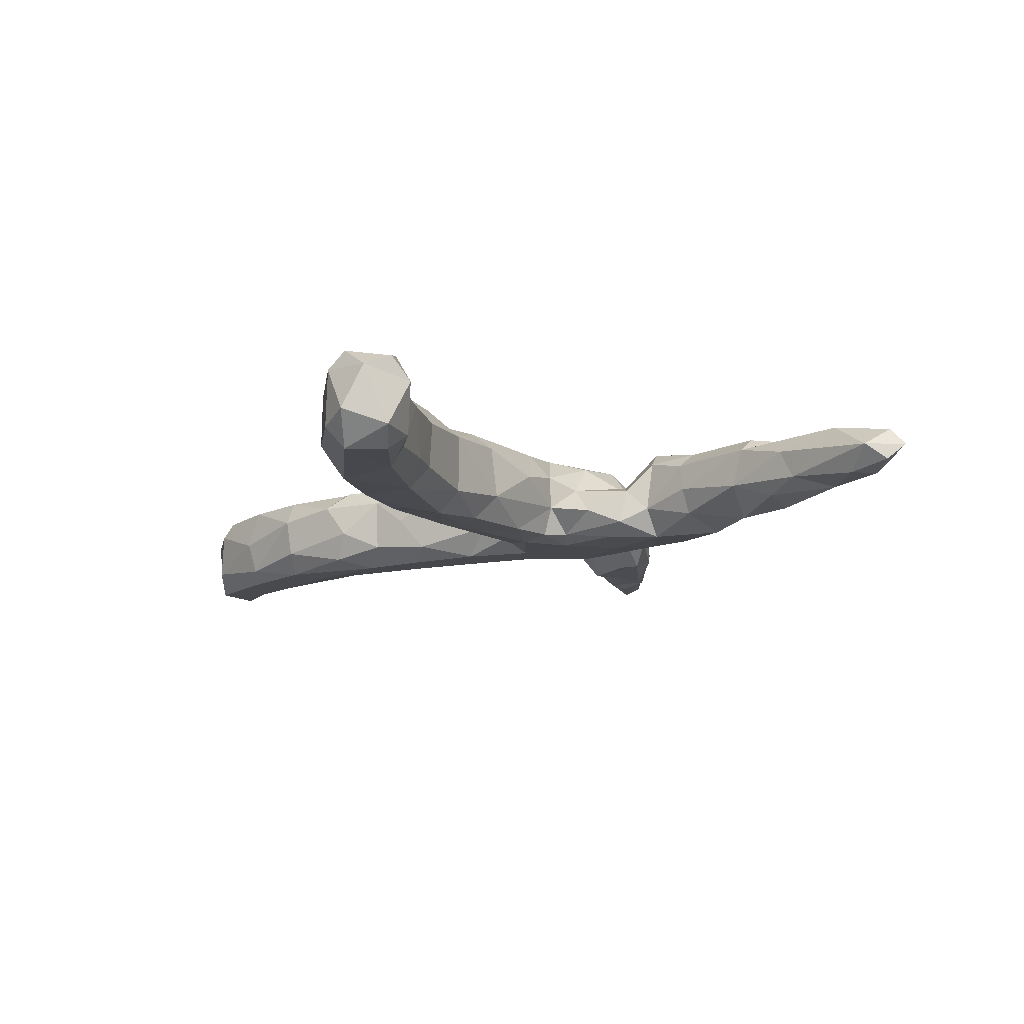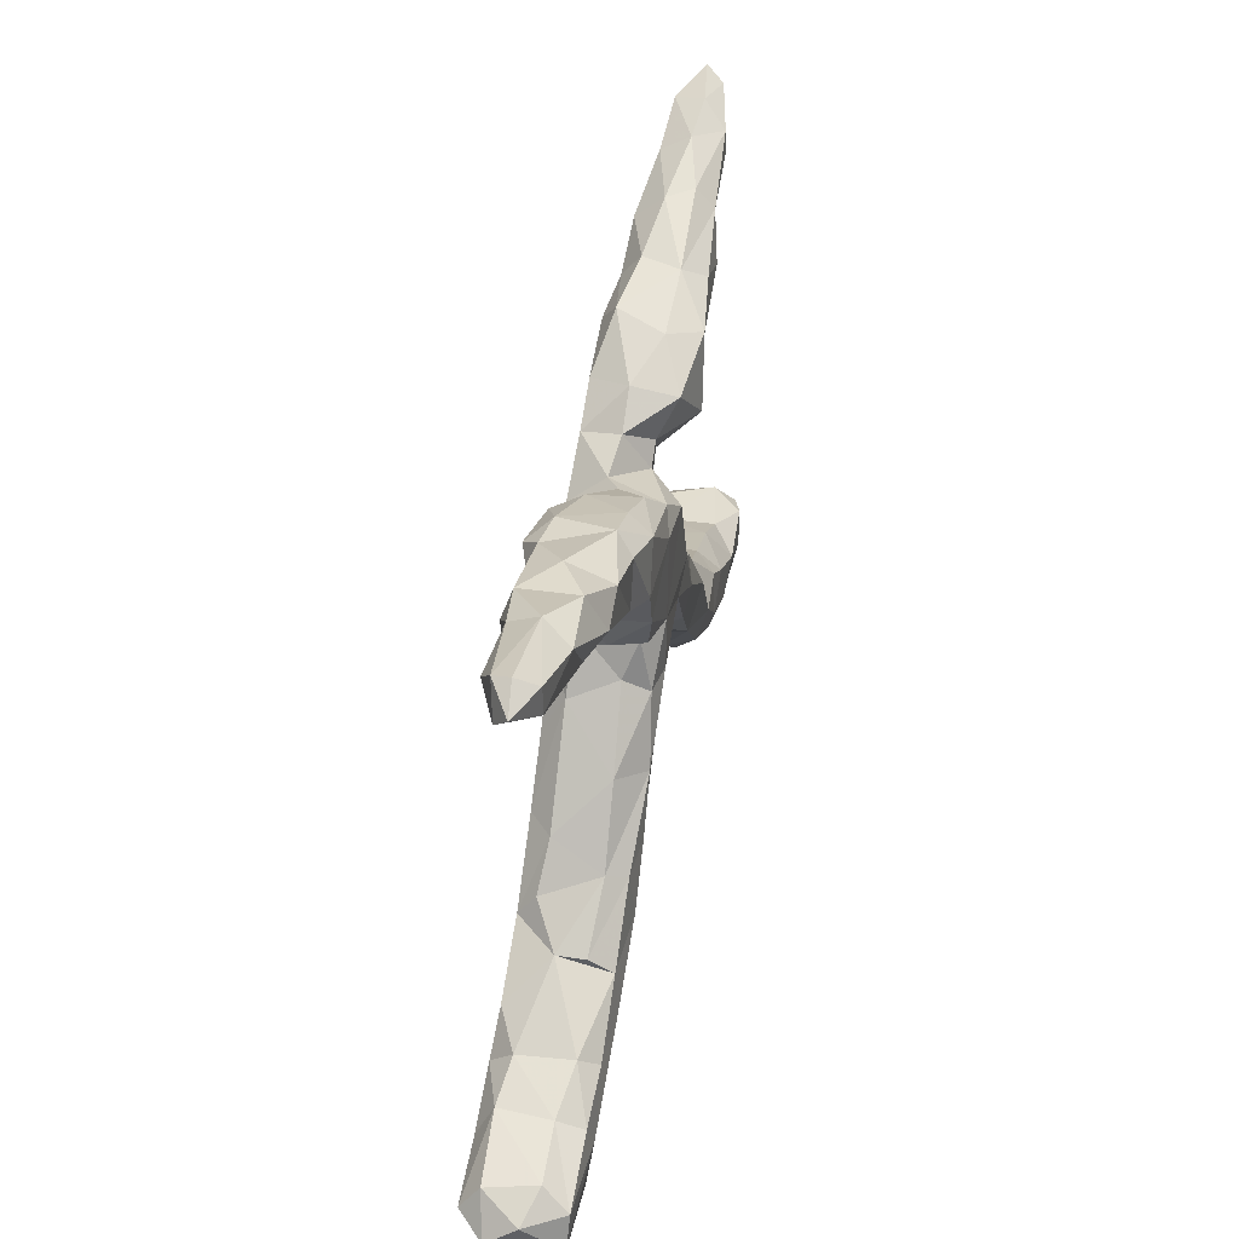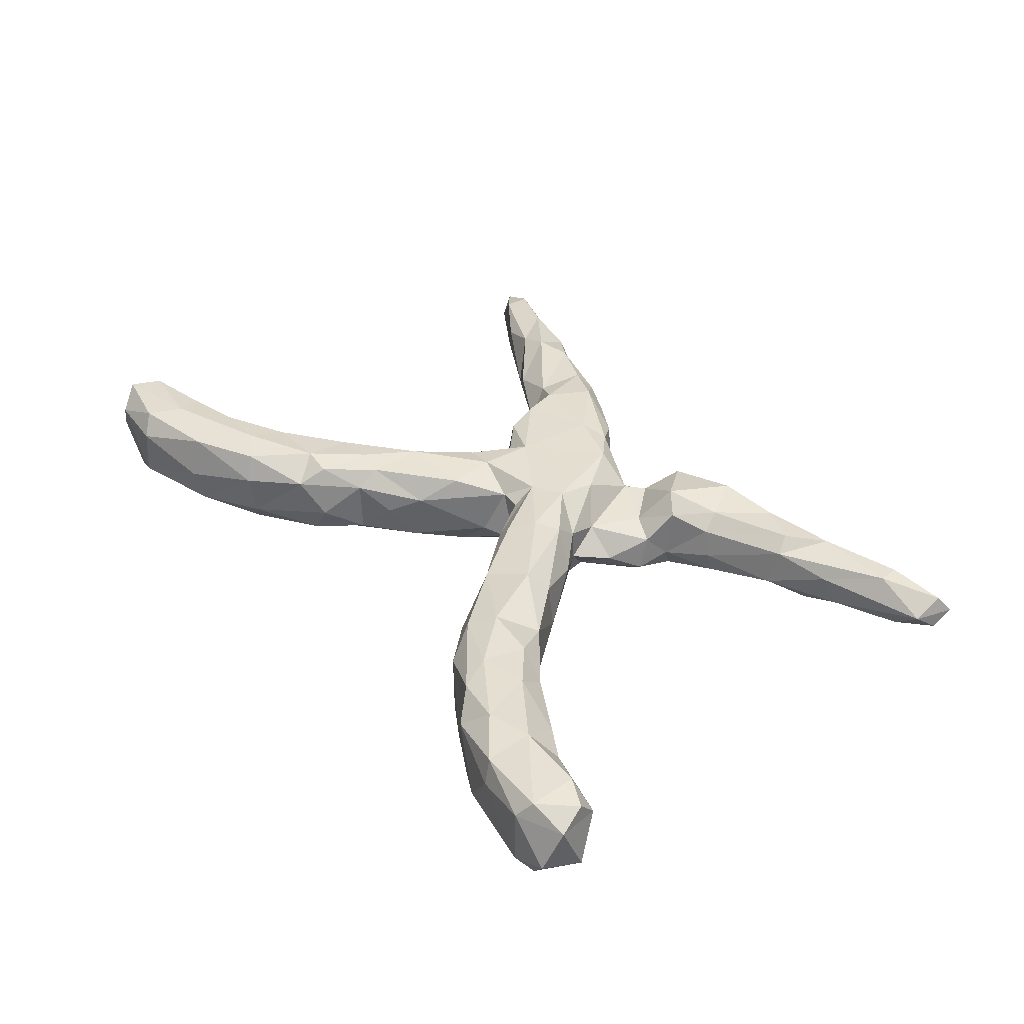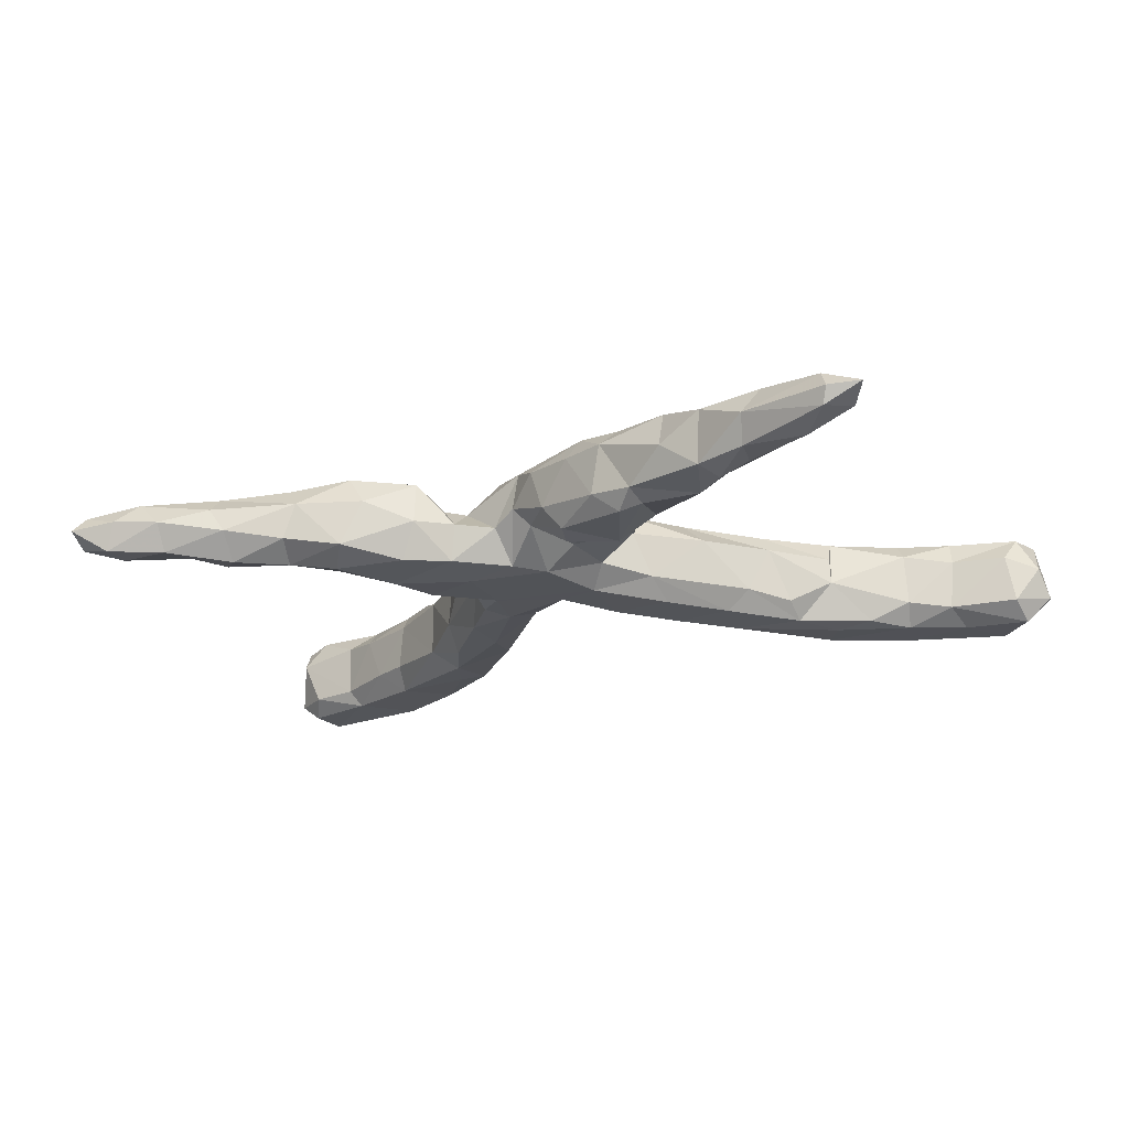
<metadata>
{"format":"obj","ext":"obj","renderer":"f3d","projection":"perspective","resolution":1024,"background":"white","views":[{"elev":-12.1,"azim":73.8,"up":"+Z"},{"elev":43.5,"azim":-79.3,"up":"+Y"},{"elev":36.6,"azim":54.4,"up":"+Z"},{"elev":-21.7,"azim":-156.5,"up":"+Z"}]}
</metadata>
<code>
v 0.7698 -0.4659 -0.02661
v 0.78 -0.3933 -0.04877
v 0.7831 -0.4339 0.04331
v 0.7398 -0.3848 -0.07803
v 0.7656 -0.386 0.06495
v 0.7087 -0.4758 0.05
v 0.7195 -0.3485 -0.04971
v 0.7271 -0.4506 -0.0796
v 0.7267 -0.4531 0.07827
v 0.7567 -0.3535 0.02779
v 0.7187 -0.3697 0.07909
v 0.7113 -0.4786 -0.04317
v 0.6402 -0.3374 0.04718
v 0.5992 -0.4497 0.07295
v 0.6086 -0.4648 0.03303
v 0.6996 0.5038 0.02849
v 0.6171 -0.3522 -0.07582
v 0.6369 -0.3365 -0.04616
v 0.5273 -0.4129 -0.08045
v 0.5194 -0.393 0.0828
v 0.7093 0.4916 -0.02678
v 0.576 -0.3026 0.04011
v 0.7148 0.5249 0.00017
v 0.6986 0.4553 -0.000193
v 0.5576 -0.4571 -0.03498
v 0.5981 -0.3691 0.08412
v 0.4815 -0.2894 -0.07892
v 0.5399 -0.2856 -0.03972
v 0.6535 0.5007 -0.03884
v 0.5068 -0.4329 -0.04402
v 0.6492 0.4536 -0.03981
v 0.6064 0.4797 0.04698
v 0.483 -0.2983 0.08149
v 0.6362 0.5132 0.009477
v 0.4733 -0.4217 0.04069
v 0.556 0.4682 -0.04457
v 0.4198 -0.39 -0.04373
v 0.6136 0.4417 0.04791
v 0.5575 0.4952 0.002733
v 0.5473 0.3901 -0.0286
v 0.4778 -0.255 -0.03827
v 0.5273 0.3756 0.02059
v 0.4834 0.3762 -0.05
v 0.4397 0.3392 0.04233
v 0.4122 -0.243 0.07934
v 0.3194 -0.2375 0.085
v 0.4682 -0.2484 0.04111
v 0.4012 -0.3224 0.08368
v 0.4277 -0.3779 0.07172
v 0.445 0.4208 -0.06321
v 0.4086 -0.3505 -0.07899
v 0.473 0.4623 0.02401
v 0.3618 -0.1733 0.04945
v 0.3614 -0.1736 -0.04981
v 0.4299 0.3259 -0.02356
v 0.4452 0.4595 -0.01745
v 0.2982 -0.2779 -0.07538
v 0.355 -0.3549 -0.04261
v 0.4729 0.4301 0.05381
v 0.3397 -0.2608 -0.08226
v 0.3246 -0.3364 0.0339
v 0.3145 -0.195 -0.08228
v 0.4255 0.3657 0.0658
v 0.3576 0.3769 -0.06623
v 0.2791 -0.07931 -0.03605
v 0.2776 -0.08901 0.05368
v 0.29 0.3049 0.06607
v 0.3472 0.4211 -0.03422
v 0.3174 0.2716 -0.008235
v 0.2904 -0.2806 0.06968
v 0.2528 -0.1193 0.08458
v 0.278 -0.1204 -0.07917
v 0.3526 0.394 0.06409
v 0.2445 -0.2621 0.01956
v 0.3014 0.2739 0.03952
v 0.1924 -0.01276 -0.07632
v 0.3268 0.4194 0.02754
v 0.3103 0.2865 -0.05266
v 0.2401 -0.2495 -0.04399
v 0.1788 -0.1783 -0.008103
v 0.1829 -0.0882 -0.08263
v 0.237 0.2308 -0.03194
v 0.2186 0.000579 0.01921
v 0.2201 0.181 -0.05668
v 0.2377 0.2422 0.05474
v 0.2758 0.3567 -0.07874
v 0.1653 0.01865 0.07373
v 0.2116 0.3886 0.0251
v 0.2195 0.1957 0.003934
v 0.1316 -0.01371 0.08467
v 0.2015 0.2649 0.08246
v 0.2471 0.3735 0.07623
v 0.1948 -0.1715 0.0708
v 0.1521 0.06211 0.03637
v 0.1083 -0.06058 0.07583
v 0.189 -0.1583 -0.07535
v 0.07296 -0.05474 0.03876
v 0.1419 -0.148 -0.02352
v 0.1341 0.3397 0.06094
v 0.1817 0.1763 -0.07877
v 0.1889 0.1278 -0.03117
v 0.2151 0.2577 -0.08105
v 0.1506 0.06606 -0.02221
v 0.2474 0.3988 -0.05279
v 0.08669 0.2183 -0.08216
v 0.1272 0.1032 -0.06851
v 0.1304 0.3532 -0.01169
v 0.1711 0.2122 0.02035
v 0.1356 0.05731 -0.07258
v 0.08531 0.0852 0.08356
v 0.1575 0.3377 -0.07448
v 0.1366 0.1208 0.01764
v 0.05393 0.01446 -0.07622
v 0.08358 0.2986 -0.07367
v 0.08351 0.1584 0.07382
v 0.07139 -0.05281 -0.03864
v 0.07375 0.31 -0.01119
v 0.1108 0.2772 0.03064
v 0.0808 0.2484 0.03017
v 0.02914 0.05385 0.08033
v 0.09888 0.02805 -0.08221
v 0.02493 0.01579 0.04896
v 0.01677 0.01837 -0.04249
v 0.08512 0.1137 -0.08157
v -0.02266 0.06588 -0.0797
v 0.008109 0.285 -0.01947
v 0.02287 0.2363 0.08334
v -0.01263 0.02262 -0.05241
v -0.01388 0.0171 0.05134
v -0.08862 0.122 0.08325
v -0.08935 0.02767 0.08292
v -0.08683 -0.0304 -0.0798
v -0.03469 -0.01739 -0.02912
v -0.03503 0.2859 0.07194
v -0.004843 0.2417 -0.07647
v -0.0834 -0.05258 0.07359
v -0.09145 0.08436 -0.079
v -0.03155 0.3003 0.002939
v -0.08375 0.267 0.08377
v -0.05323 0.2012 -0.07971
v -0.06123 0.2898 -0.02857
v -0.1319 -0.1217 -0.05626
v -0.2057 -0.1636 0.07569
v -0.07963 0.333 0.04846
v -0.1154 -0.1162 0.03232
v -0.1461 0.03142 0.07269
v -0.1601 -0.1628 0.001273
v -0.1835 0.3573 0.07882
v -0.1055 0.2071 -0.03898
v -0.1089 0.3513 -0.02705
v -0.1983 0.2164 0.08079
v -0.1194 0.1141 -0.04129
v -0.2073 -0.2015 0.04562
v -0.176 0.1552 0.07218
v -0.1557 0.05564 0.03081
v -0.1452 0.2387 -0.03498
v -0.1295 0.1124 0.05296
v -0.1358 0.3106 -0.07692
v -0.1747 -0.1188 -0.08063
v -0.2475 -0.2624 -0.01444
v -0.1802 0.02692 -0.04491
v -0.2057 -0.1991 -0.04775
v -0.1899 -0.02473 -0.07845
v -0.2644 -0.1993 -0.08144
v -0.2547 -0.1572 0.08241
v -0.2689 -0.247 0.07488
v -0.1989 0.1574 -0.01232
v -0.2207 0.4047 -0.04494
v -0.2059 -0.06793 0.082
v -0.1631 0.3766 0.04133
v -0.2263 0.1895 0.02463
v -0.2177 0.2786 0.08126
v -0.2544 -0.04453 0.03841
v -0.2886 -0.2914 0.04495
v -0.2743 -0.1118 -0.07793
v -0.1441 0.3489 -0.07053
v -0.2632 0.3888 0.06717
v -0.2214 0.2861 -0.08153
v -0.243 0.253 0.0171
v -0.2364 0.409 0.04022
v -0.2655 0.3946 -0.07841
v -0.3224 -0.2452 0.08269
v -0.2064 0.237 -0.03539
v -0.3264 -0.1623 0.07484
v -0.2777 -0.2668 -0.06467
v -0.3159 -0.1126 -0.0412
v -0.37 -0.3523 -0.03989
v -0.2938 0.4225 -0.05158
v -0.3789 -0.2137 -0.0781
v -0.374 -0.1773 -0.05008
v -0.401 -0.3369 -0.07892
v -0.2919 0.2958 -0.04982
v -0.3803 -0.3604 0.02908
v -0.3453 -0.1466 0.04296
v -0.3019 0.3854 -0.0669
v -0.3962 -0.3436 0.07364
v -0.2682 0.299 0.06389
v -0.4511 -0.3114 0.08226
v -0.4312 -0.2819 -0.08183
v -0.4966 -0.4083 -0.059
v -0.3546 0.4238 0.06385
v -0.4388 -0.22 0.03569
v -0.3659 0.3168 0.02903
v -0.4412 -0.2174 -0.01097
v -0.4336 -0.2479 0.07456
v -0.4988 -0.2714 -0.07649
v -0.545 -0.3978 -0.07993
v -0.5457 -0.3116 0.0763
v -0.4018 0.3859 -0.06641
v -0.3595 0.4579 -0.004311
v -0.4409 0.3638 -0.02963
v -0.5063 -0.4228 -0.00071
v -0.5627 -0.286 0.04541
v -0.4228 0.4087 0.0656
v -0.4322 0.472 0.03691
v -0.6384 -0.4646 -0.04428
v -0.5675 -0.2889 -0.04419
v -0.5015 0.4363 -0.04926
v -0.4256 0.4637 -0.05264
v -0.508 -0.4033 0.07111
v -0.5392 0.4851 0.04556
v -0.4497 0.4296 -0.0659
v -0.5584 -0.3235 -0.0814
v -0.6242 -0.3809 0.08162
v -0.6479 -0.3138 0.03124
v -0.7094 -0.4454 -0.07927
v -0.5054 0.4821 -0.04412
v -0.6403 -0.3153 -0.05526
v -0.5795 0.4336 -0.02503
v -0.657 -0.4397 0.07507
v -0.6337 -0.462 0.03871
v -0.6399 -0.3354 0.07399
v -0.7514 -0.4535 0.03763
v -0.5123 0.5057 0.001746
v -0.4809 0.4072 0.04451
v -0.6551 -0.3642 -0.08172
v -0.5585 0.4225 0.01914
v -0.742 -0.3301 0.03284
v -0.6602 0.5476 -0.000415
v -0.765 -0.3796 -0.08055
v -0.6464 0.4783 0.03173
v -0.7984 -0.4369 -0.02351
v -0.7561 -0.3379 -0.04944
v -0.759 -0.3639 0.07463
v -0.6123 0.4926 -0.05021
v -0.7818 -0.4163 0.07288
v -0.6464 0.5253 0.03149
v -0.7969 -0.3598 0.01154
v -0.6893 0.4959 -0.01791
v -0.8085 -0.3919 -0.03736
v -0.6509 0.5371 -0.02809
v -0.7124 0.5291 0.005799
f 170 144 150
f 138 150 144
f 168 170 150
f 148 144 170
f 210 201 180
f 177 180 201
f 188 210 180
f 215 201 210
f 241 235 221
f 214 221 235
f 247 241 221
f 237 235 241
f 247 221 234
f 215 234 221
f 239 247 234
f 252 241 247
f 44 42 38
f 24 38 42
f 59 44 38
f 55 42 44
f 197 177 201
f 214 197 201
f 172 177 197
f 215 214 201
f 203 197 214
f 235 203 214
f 179 197 203
f 67 75 63
f 44 63 75
f 73 67 63
f 85 75 67
f 99 91 92
f 67 92 91
f 88 99 92
f 118 91 99
f 108 91 118
f 117 118 99
f 107 117 99
f 119 118 117
f 134 144 148
f 180 148 170
f 168 180 170
f 177 148 180
f 172 148 177
f 211 203 235
f 69 44 75
f 59 63 44
f 73 92 67
f 85 67 91
f 221 214 215
f 59 73 63
f 77 92 73
f 32 59 38
f 77 73 59
f 52 77 59
f 88 92 77
f 16 32 38
f 52 59 32
f 50 36 43
f 40 43 36
f 64 50 43
f 56 36 50
f 55 43 40
f 31 40 36
f 29 31 36
f 24 40 31
f 68 50 64
f 104 68 64
f 56 50 68
f 245 251 227
f 234 227 251
f 218 245 227
f 249 251 245
f 222 218 227
f 229 245 218
f 104 64 86
f 78 86 64
f 111 104 86
f 55 64 43
f 211 229 218
f 249 245 229
f 211 218 222
f 219 222 227
f 234 219 227
f 209 222 219
f 188 209 219
f 211 222 209
f 195 209 188
f 210 188 219
f 215 210 219
f 181 195 188
f 192 209 195
f 188 168 181
f 176 181 168
f 180 168 188
f 150 176 168
f 178 181 176
f 111 107 104
f 88 104 107
f 114 107 111
f 102 111 86
f 78 64 55
f 69 78 55
f 192 211 209
f 178 195 181
f 158 178 176
f 156 178 158
f 141 158 176
f 141 176 150
f 102 114 111
f 117 107 114
f 105 114 102
f 78 102 86
f 138 141 150
f 37 51 19
f 27 19 51
f 30 37 19
f 58 51 37
f 4 2 8
f 1 8 2
f 17 4 8
f 7 2 4
f 3 1 2
f 12 8 1
f 217 206 223
f 199 223 206
f 228 217 223
f 204 206 217
f 187 191 185
f 164 185 191
f 160 187 185
f 200 191 187
f 25 30 19
f 35 37 30
f 8 25 19
f 35 30 25
f 17 8 19
f 12 25 8
f 15 25 12
f 6 12 1
f 228 223 236
f 207 236 223
f 240 228 236
f 225 217 228
f 189 199 206
f 191 223 199
f 164 191 199
f 207 223 191
f 240 243 228
f 238 228 243
f 250 243 240
f 226 240 236
f 226 236 207
f 200 207 191
f 216 207 200
f 193 200 187
f 242 250 240
f 248 243 250
f 242 240 226
f 216 226 207
f 212 216 200
f 246 250 242
f 233 242 226
f 233 226 216
f 203 211 192
f 178 192 195
f 183 192 178
f 77 68 104
f 77 56 68
f 21 31 29
f 39 29 36
f 126 117 114
f 237 229 211
f 235 237 211
f 241 229 237
f 44 69 55
f 82 78 69
f 77 104 88
f 99 88 107
f 249 229 241
f 252 249 241
f 42 55 40
f 24 42 40
f 234 215 219
f 239 234 251
f 252 251 249
f 252 239 251
f 247 239 252
f 21 24 31
f 39 36 56
f 23 24 21
f 23 21 29
f 52 39 56
f 16 24 23
f 156 158 141
f 100 105 102
f 135 114 105
f 82 102 78
f 84 102 82
f 156 183 178
f 179 192 183
f 149 156 141
f 141 135 140
f 105 140 135
f 149 141 140
f 138 135 141
f 135 126 114
f 138 126 135
f 84 100 102
f 124 105 100
f 106 100 84
f 89 84 82
f 167 183 156
f 124 140 105
f 106 124 100
f 109 124 106
f 101 106 84
f 89 101 84
f 103 106 101
f 152 140 137
f 124 137 140
f 161 152 137
f 149 140 152
f 125 137 124
f 103 109 106
f 121 124 109
f 76 109 103
f 112 103 101
f 121 125 124
f 132 137 125
f 113 125 121
f 81 113 121
f 128 125 113
f 76 121 109
f 65 76 103
f 163 161 137
f 155 152 161
f 128 132 125
f 163 137 132
f 123 128 113
f 116 123 113
f 133 128 123
f 81 121 76
f 83 65 103
f 72 76 65
f 175 161 163
f 159 163 132
f 132 128 133
f 142 132 133
f 98 116 113
f 97 123 116
f 96 113 81
f 72 81 76
f 142 159 132
f 175 163 159
f 145 142 133
f 62 96 81
f 98 113 96
f 54 72 65
f 62 81 72
f 62 72 54
f 53 54 65
f 186 161 175
f 189 186 175
f 173 161 186
f 164 175 159
f 162 159 142
f 97 116 98
f 80 98 96
f 27 62 54
f 162 164 159
f 189 175 164
f 79 80 96
f 93 98 80
f 57 96 62
f 147 162 142
f 190 186 189
f 204 190 189
f 194 186 190
f 199 189 164
f 185 164 162
f 96 57 79
f 58 79 57
f 60 57 62
f 202 184 194
f 169 194 184
f 204 202 194
f 205 184 202
f 80 74 93
f 70 93 74
f 79 74 80
f 153 147 145
f 142 145 147
f 143 153 145
f 162 147 153
f 11 9 5
f 3 5 9
f 10 11 5
f 26 9 11
f 182 174 166
f 153 166 174
f 165 182 166
f 196 174 182
f 198 182 205
f 184 205 182
f 208 198 205
f 196 182 198
f 204 205 202
f 213 205 204
f 217 213 204
f 208 205 213
f 3 10 5
f 13 11 10
f 26 11 13
f 22 26 13
f 18 22 13
f 33 26 22
f 33 20 26
f 14 26 20
f 48 20 33
f 45 48 33
f 49 20 48
f 70 49 48
f 35 20 49
f 46 70 48
f 61 49 70
f 74 61 70
f 37 49 61
f 45 46 48
f 93 70 46
f 160 153 174
f 143 166 153
f 165 166 143
f 169 165 143
f 165 184 182
f 18 13 10
f 47 33 22
f 28 47 22
f 45 33 47
f 53 46 45
f 169 184 165
f 53 45 47
f 71 93 46
f 136 143 145
f 54 53 47
f 51 57 60
f 27 60 62
f 51 60 27
f 41 27 54
f 28 27 41
f 47 41 54
f 17 27 28
f 47 28 41
f 19 27 17
f 18 17 28
f 7 17 18
f 22 18 28
f 194 190 204
f 206 204 189
f 160 185 162
f 153 160 162
f 57 51 58
f 10 7 18
f 4 17 7
f 10 2 7
f 61 58 37
f 230 231 220
f 212 220 231
f 224 230 220
f 233 231 230
f 39 32 34
f 16 34 32
f 29 39 34
f 52 32 39
f 23 34 16
f 29 34 23
f 38 24 16
f 56 77 52
f 61 74 79
f 173 186 194
f 136 145 129
f 133 129 145
f 131 136 129
f 173 146 155
f 157 155 146
f 161 173 155
f 169 146 173
f 71 46 53
f 66 71 53
f 95 93 71
f 169 143 136
f 173 194 169
f 65 66 53
f 87 71 66
f 90 95 71
f 97 93 95
f 98 93 97
f 120 97 95
f 131 169 136
f 131 146 169
f 87 90 71
f 120 95 90
f 130 146 131
f 83 87 66
f 65 83 66
f 94 87 83
f 110 90 87
f 110 120 90
f 122 97 120
f 129 122 120
f 123 97 122
f 120 131 129
f 103 94 83
f 110 87 94
f 130 120 110
f 123 122 129
f 130 131 120
f 115 110 94
f 58 61 79
f 6 1 3
f 10 3 2
f 225 213 217
f 187 160 174
f 193 187 174
f 49 37 35
f 6 15 12
f 35 25 15
f 225 228 238
f 248 238 243
f 244 225 238
f 244 238 248
f 212 200 193
f 246 248 250
f 246 242 233
f 231 233 216
f 231 216 212
f 134 138 144
f 82 69 75
f 126 138 134
f 119 126 134
f 127 119 134
f 117 126 119
f 108 118 119
f 85 82 75
f 89 82 85
f 172 197 179
f 192 179 203
f 112 108 119
f 89 108 112
f 115 112 119
f 89 85 108
f 91 108 85
f 101 89 112
f 167 152 157
f 155 157 152
f 154 167 157
f 149 152 167
f 115 94 112
f 103 112 94
f 133 123 129
f 130 154 157
f 171 167 154
f 127 115 119
f 139 127 134
f 130 157 146
f 127 130 110
f 127 110 115
f 139 130 127
f 151 154 130
f 151 171 154
f 183 167 171
f 151 130 139
f 172 151 139
f 179 171 151
f 148 139 134
f 148 172 139
f 179 151 172
f 183 171 179
f 232 213 225
f 196 193 174
f 14 35 15
f 14 15 6
f 9 6 3
f 244 248 246
f 224 244 246
f 220 212 193
f 196 220 193
f 230 246 233
f 167 156 149
f 224 246 230
f 232 244 224
f 198 220 196
f 224 220 198
f 208 224 198
f 232 224 208
f 213 232 208
f 225 244 232
f 14 6 9
f 14 9 26
f 20 35 14

</code>
